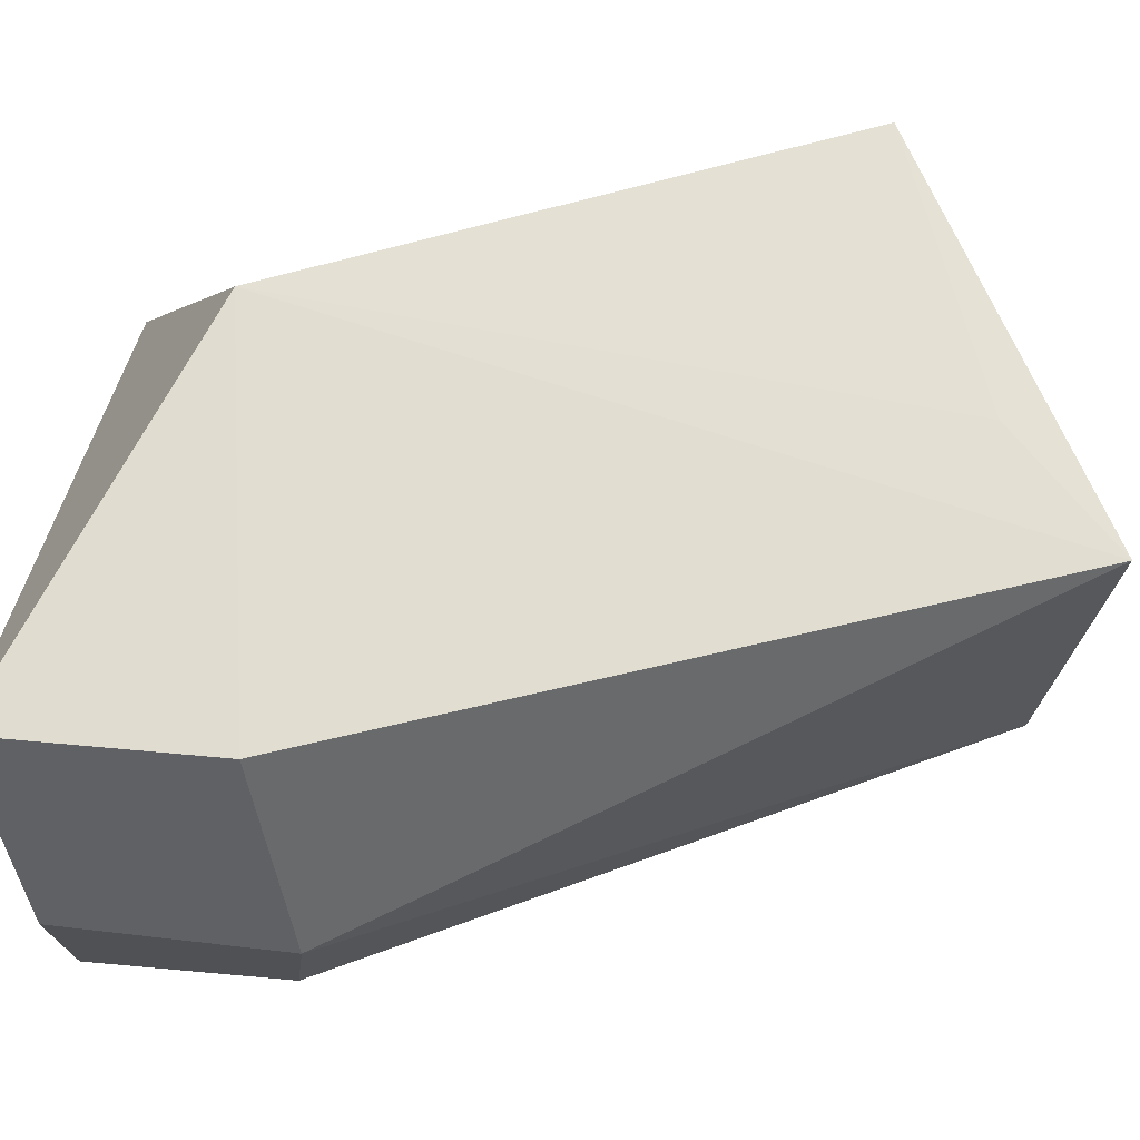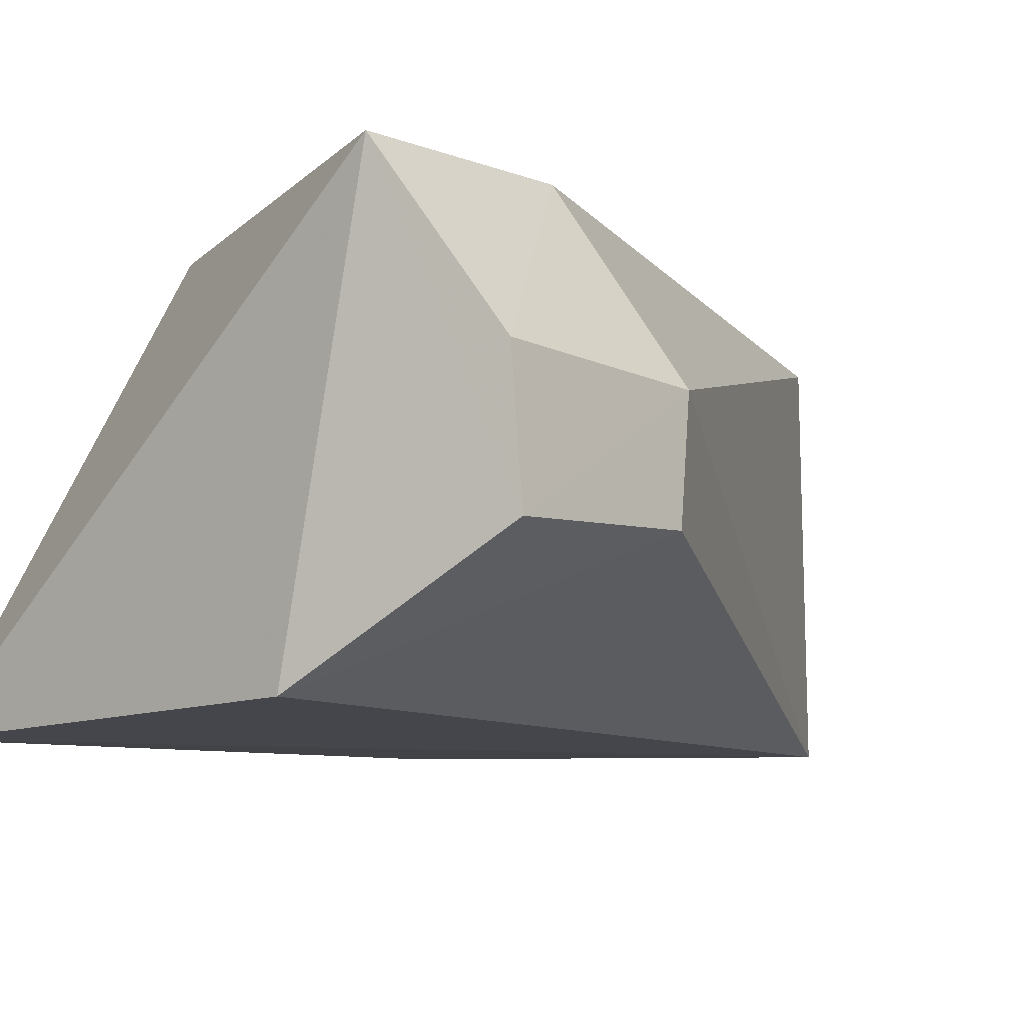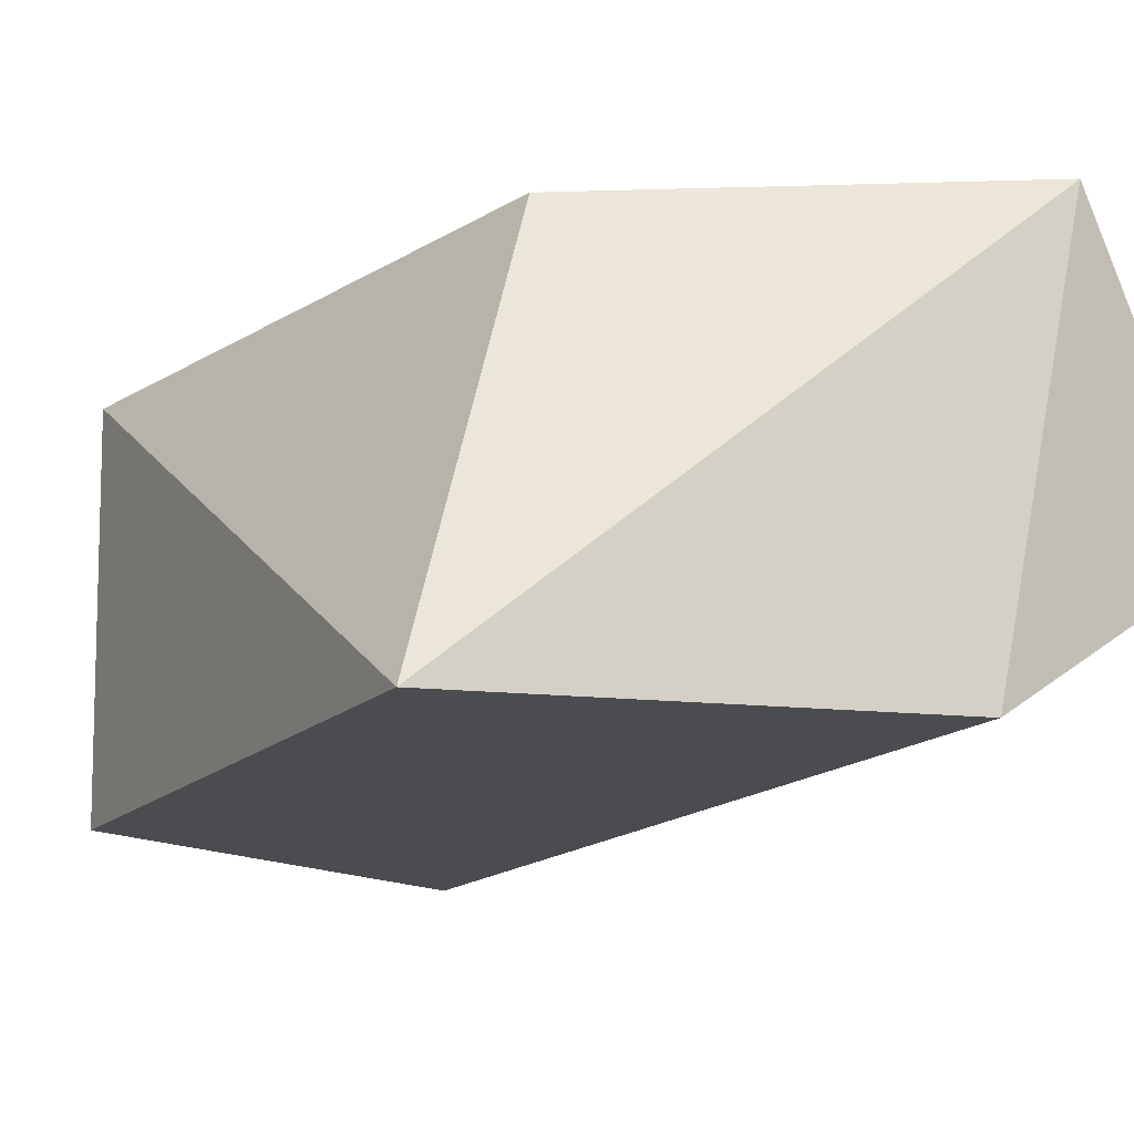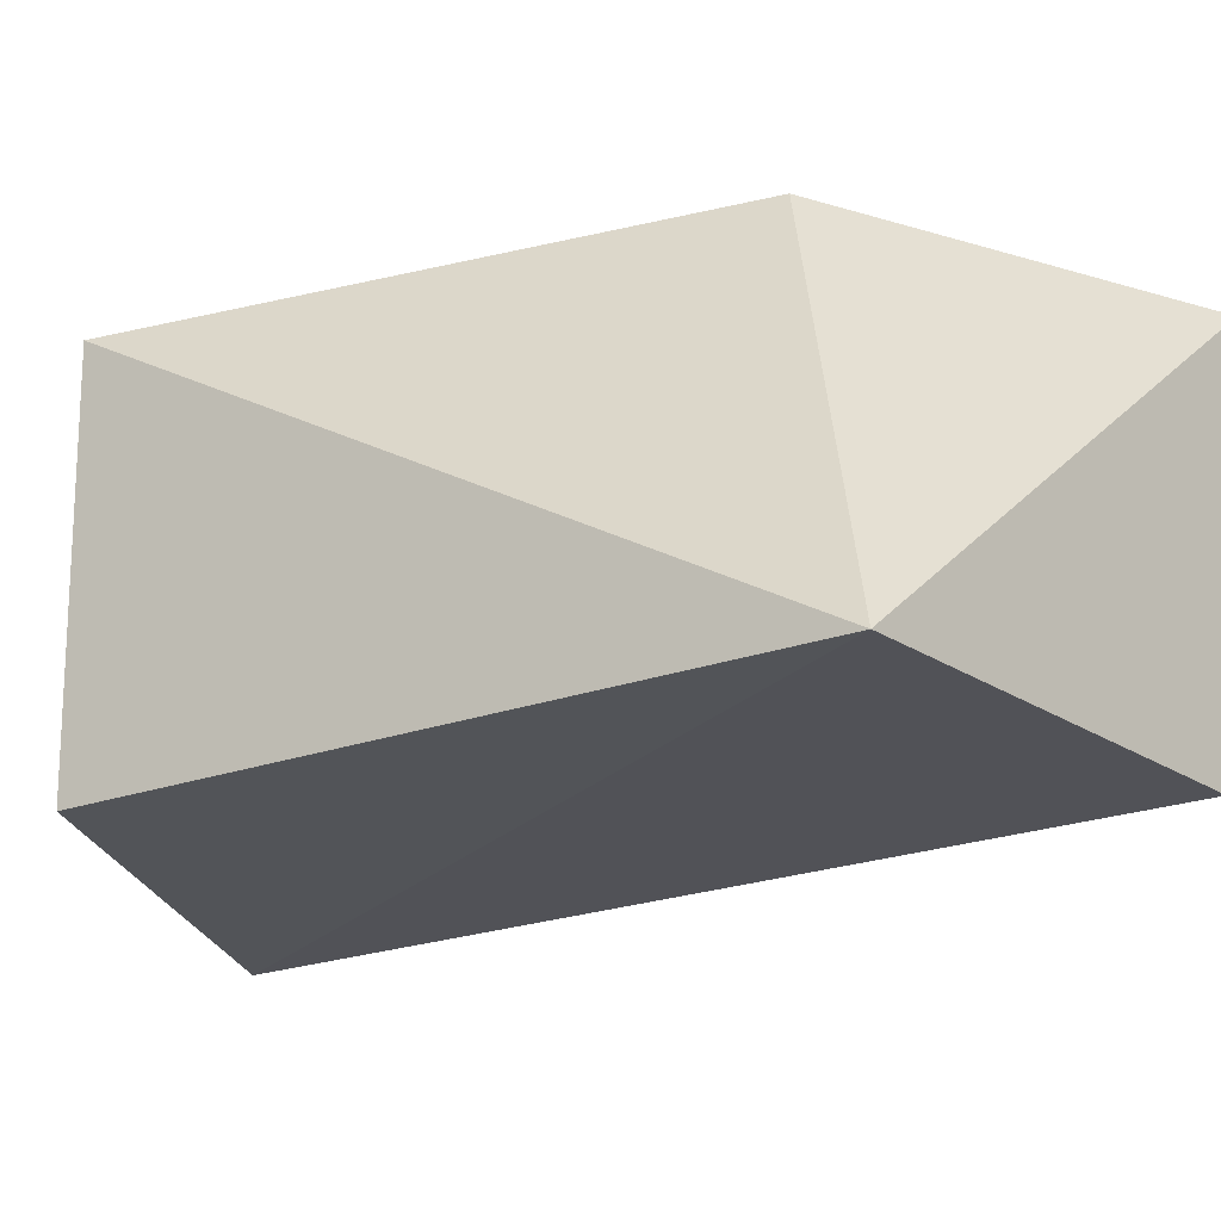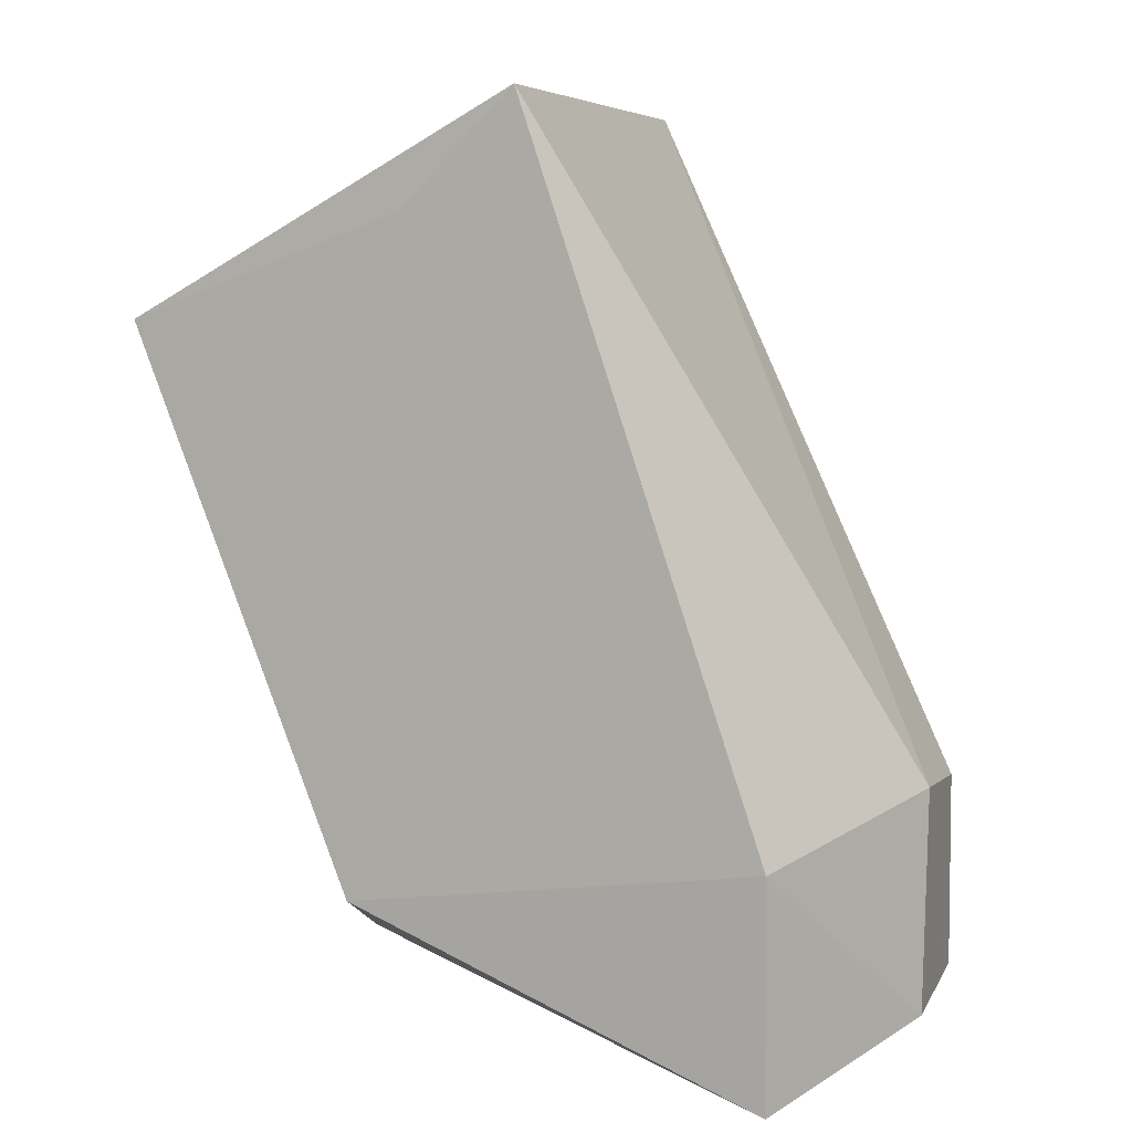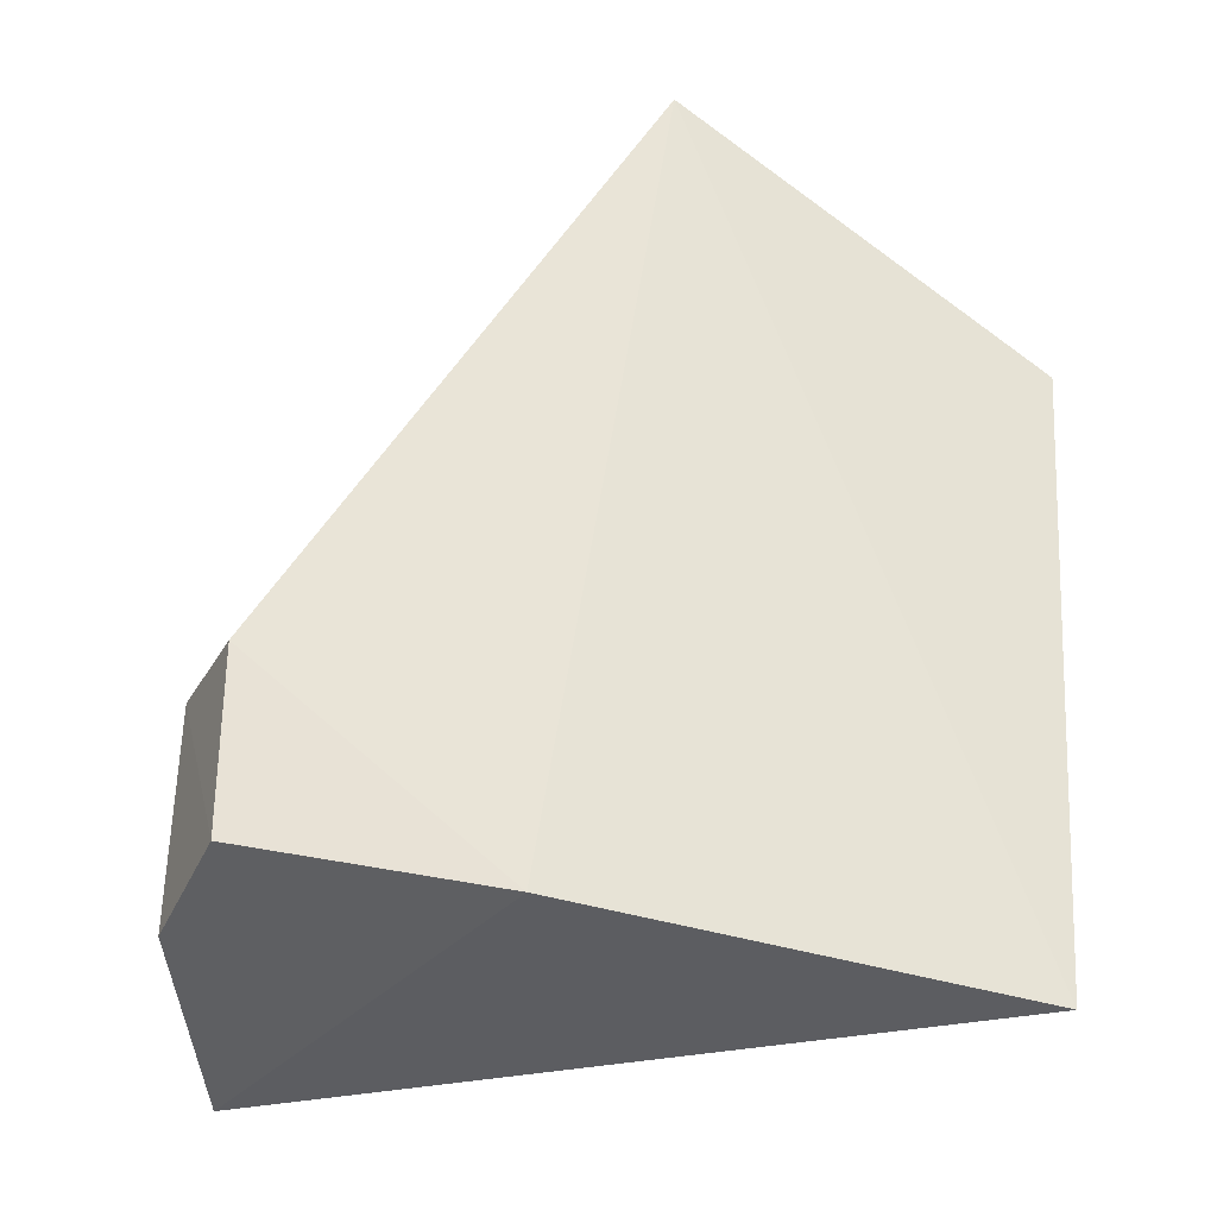
<metadata>
{"format":"obj","ext":"obj","renderer":"f3d","projection":"perspective","resolution":1024,"background":"white","views":[{"elev":70.9,"azim":95.6,"up":"+Z"},{"elev":-8.7,"azim":42.5,"up":"+Z"},{"elev":-15.4,"azim":-21.1,"up":"+Z"},{"elev":-22.8,"azim":-50.9,"up":"+Z"},{"elev":8.2,"azim":17.9,"up":"+Y"},{"elev":-36.6,"azim":155.0,"up":"+Y"}]}
</metadata>
<code>
v -0.09784 0.1369 0.04002
v -0.08107 0.09578 0.03286
v -0.09697 0.136 0.01965
v -0.1161 0.1266 0.01986
v -0.1056 0.1011 0.04079
v -0.09071 0.09326 0.02001
v -0.081 0.1062 0.03239
v -0.08625 0.09332 0.04122
v -0.1164 0.1267 0.03891
v -0.113 0.09332 0.0193
v -0.08094 0.1055 0.02668
v -0.0863 0.104 0.04138
v -0.08093 0.09631 0.02625
v -0.1032 0.1315 0.03988
f 1 3 4
f 7 3 1
f 9 1 4
f 10 4 3
f 10 3 6
f 10 9 4
f 10 5 9
f 10 8 5
f 10 6 8
f 11 6 3
f 11 3 7
f 12 1 5
f 12 5 8
f 12 7 1
f 12 8 2
f 12 2 7
f 13 8 6
f 13 2 8
f 13 6 11
f 13 11 7
f 13 7 2
f 14 9 5
f 14 5 1
f 14 1 9

</code>
